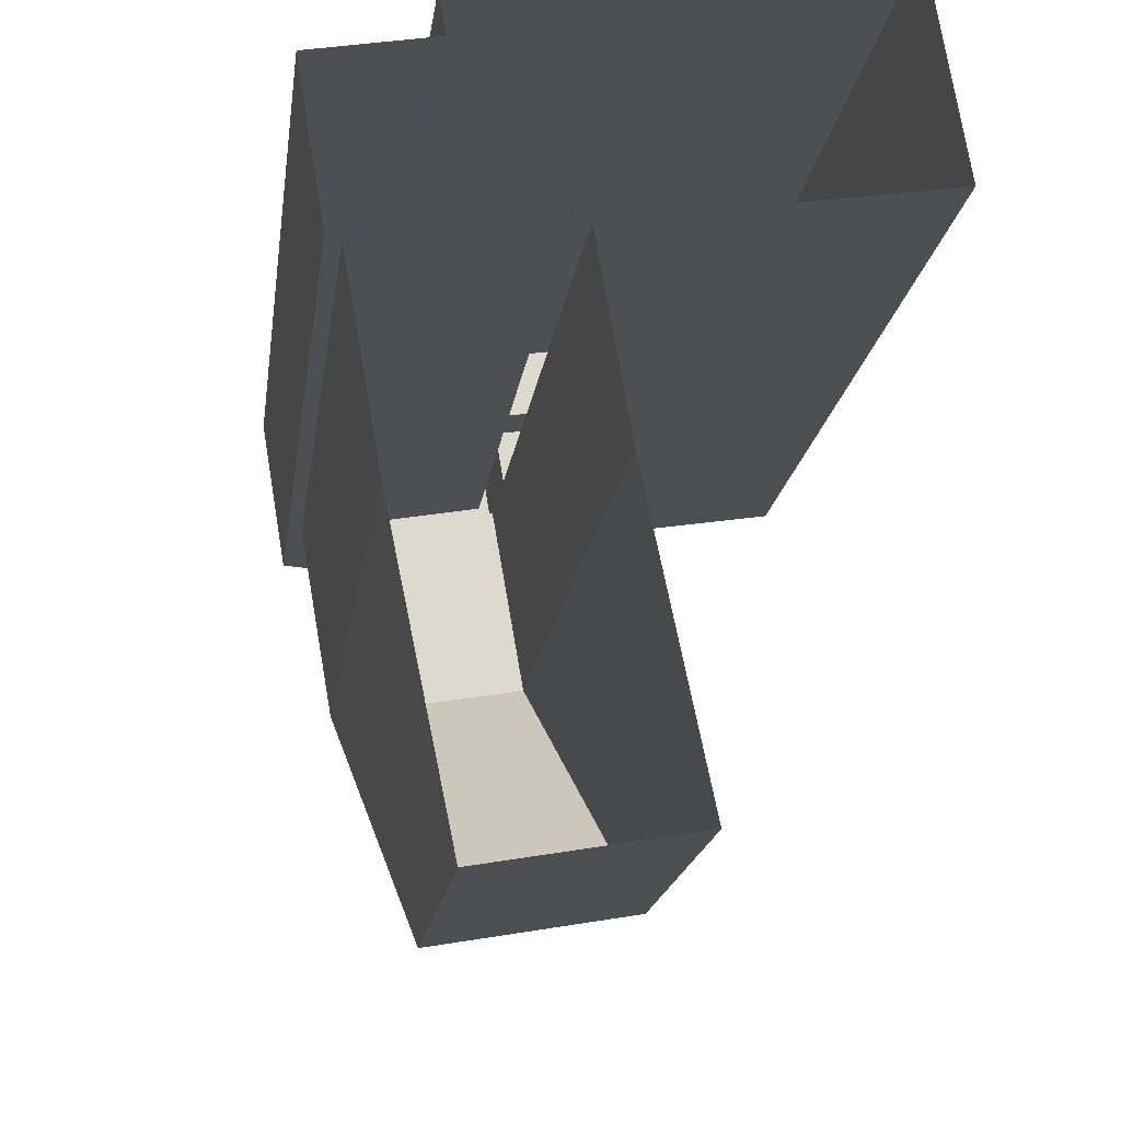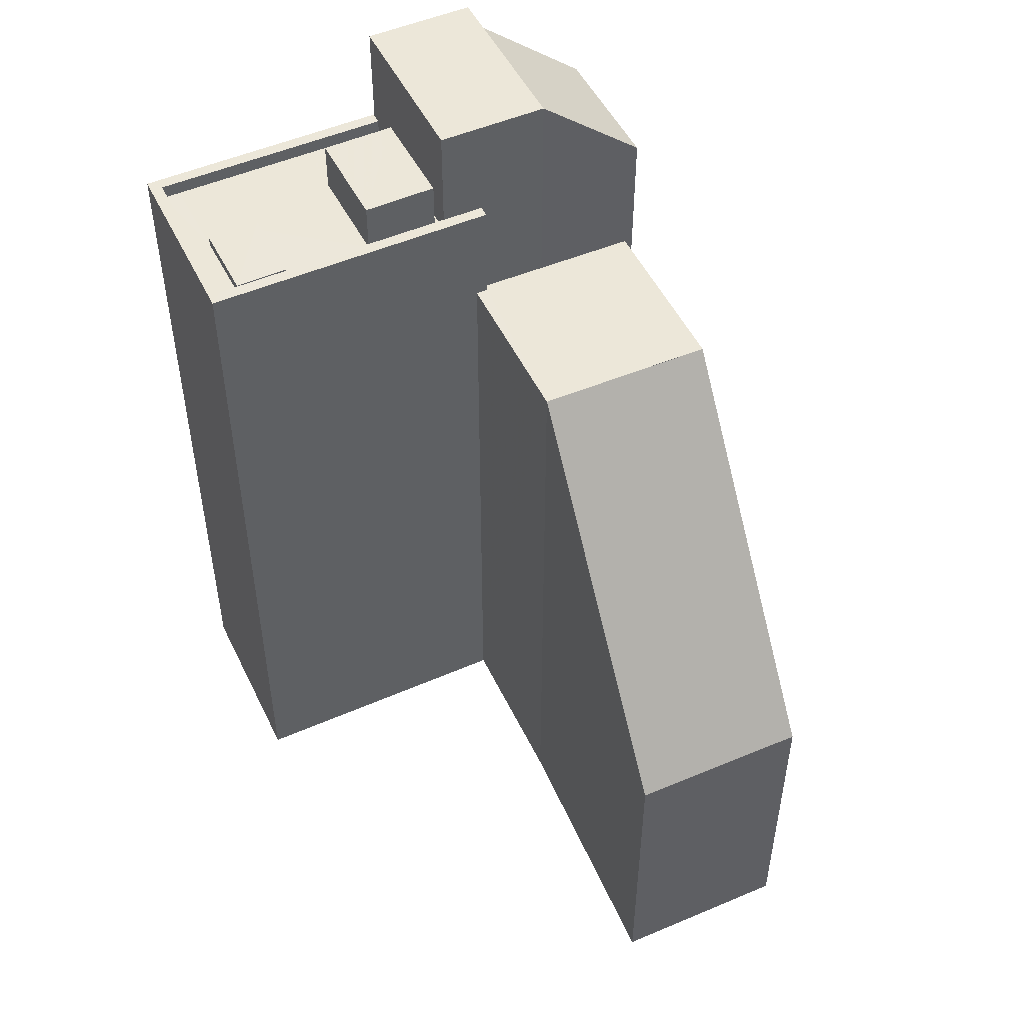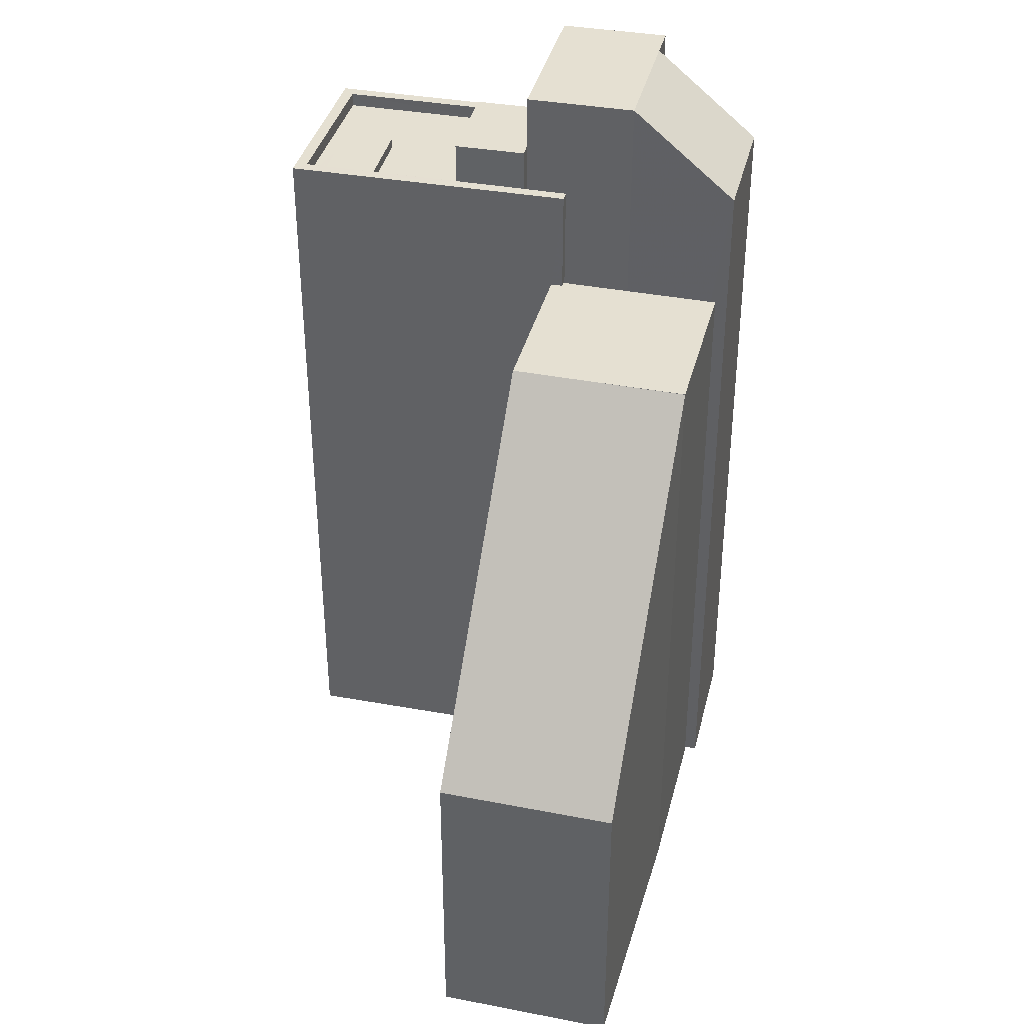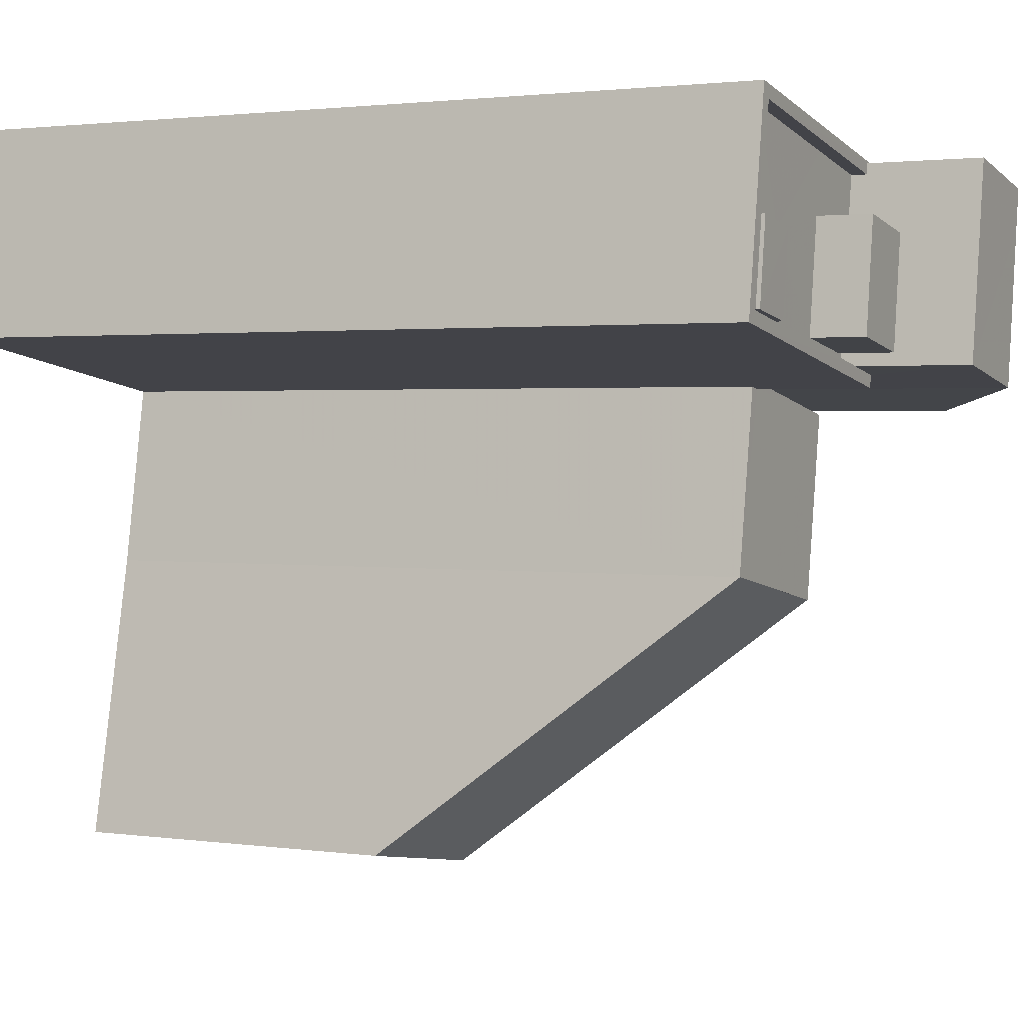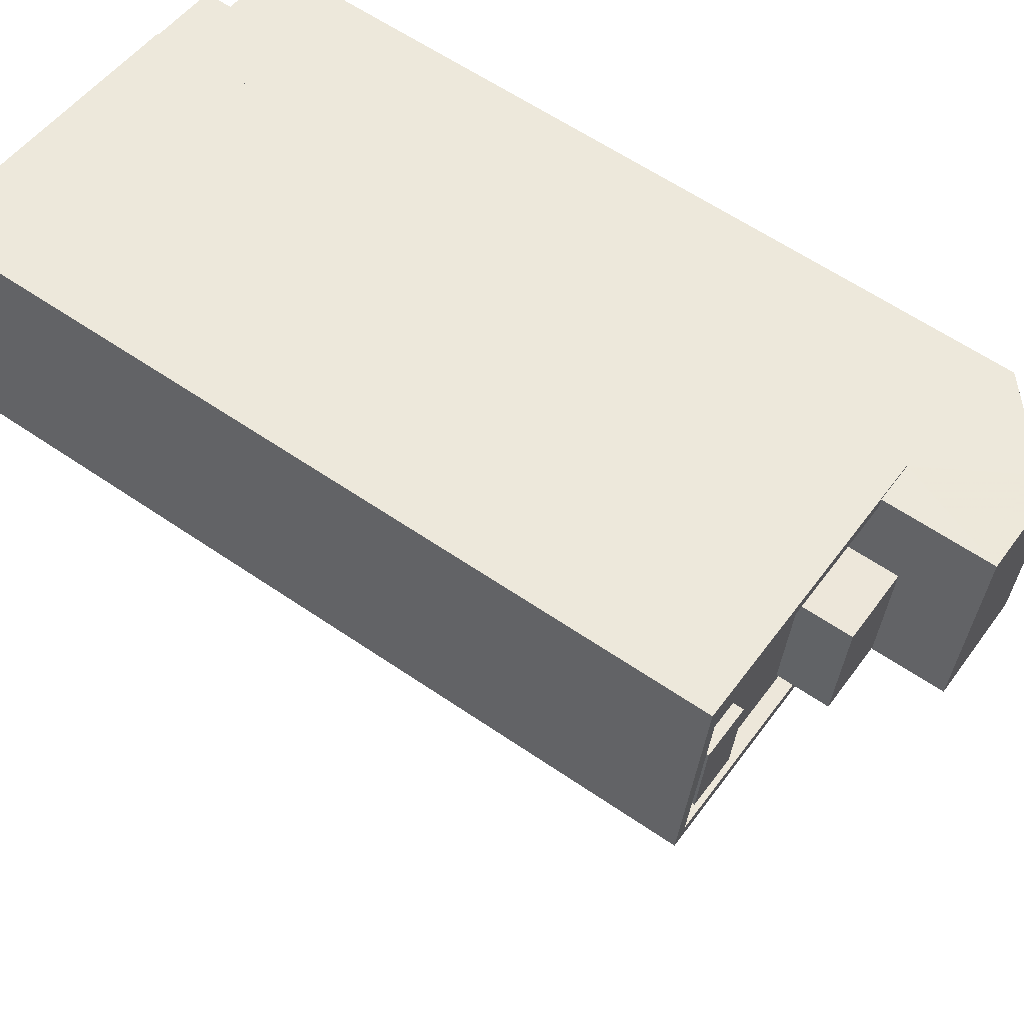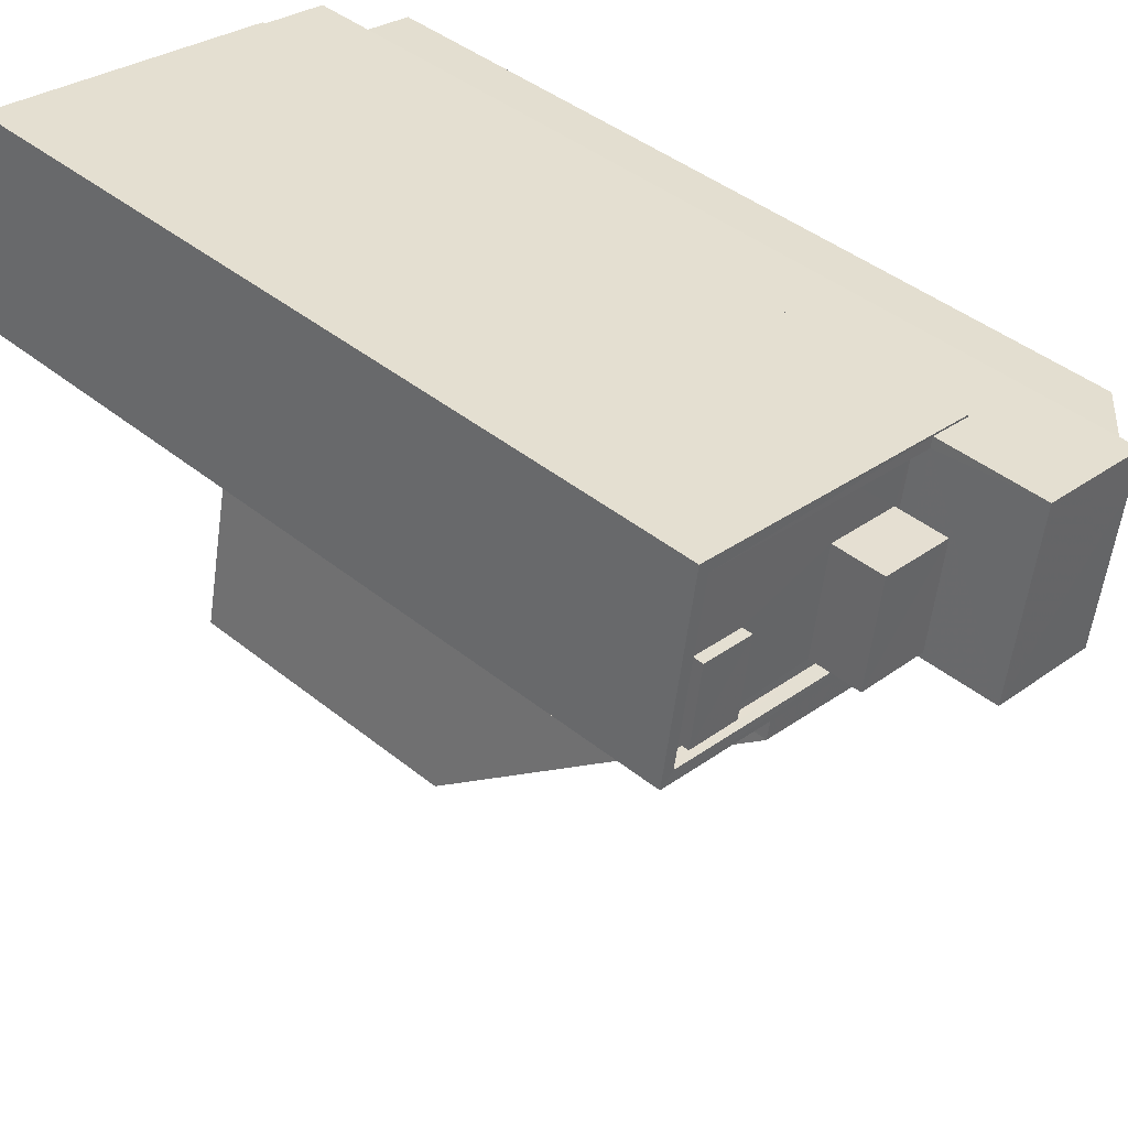
<metadata>
{"format":"obj","ext":"obj","renderer":"f3d","projection":"perspective","resolution":1024,"background":"white","views":[{"elev":-17.5,"azim":172.5,"up":"+Y"},{"elev":50.1,"azim":-34.7,"up":"+Z"},{"elev":37.6,"azim":4.0,"up":"+Z"},{"elev":1.8,"azim":-63.4,"up":"+Y"},{"elev":61.1,"azim":-55.1,"up":"+Y"},{"elev":42.5,"azim":-46.1,"up":"+Y"}]}
</metadata>
<code>
v -1.161e+04 -3.366e+04 31.23
v -1.161e+04 -3.366e+04 31.23
v -1.161e+04 -3.366e+04 31.23
v -1.161e+04 -3.366e+04 31.23
v -1.162e+04 -3.366e+04 31.23
v -1.161e+04 -3.366e+04 31.23
v -1.161e+04 -3.366e+04 31.23
v -1.161e+04 -3.366e+04 31.23
v -1.161e+04 -3.366e+04 31.23
v -1.162e+04 -3.366e+04 31.22
v -1.161e+04 -3.367e+04 31.23
v -1.161e+04 -3.367e+04 31.22
v -1.161e+04 -3.367e+04 31.22
v -1.161e+04 -3.367e+04 31.23
v -1.161e+04 -3.366e+04 31.23
v -1.161e+04 -3.366e+04 31.23
v -1.161e+04 -3.366e+04 31.23
v -1.161e+04 -3.366e+04 31.23
v -1.161e+04 -3.367e+04 47.65
v -1.161e+04 -3.366e+04 47.65
v -1.161e+04 -3.367e+04 47.65
v -1.161e+04 -3.366e+04 47.65
v -1.161e+04 -3.366e+04 47.65
v -1.161e+04 -3.367e+04 47.65
v -1.161e+04 -3.366e+04 47.65
v -1.161e+04 -3.367e+04 39.14
v -1.161e+04 -3.367e+04 39.13
v -1.161e+04 -3.367e+04 47.64
v -1.161e+04 -3.367e+04 47.66
v -1.161e+04 -3.366e+04 49.95
v -1.161e+04 -3.366e+04 49.95
v -1.161e+04 -3.366e+04 49.95
v -1.161e+04 -3.366e+04 49.95
v -1.161e+04 -3.366e+04 49.95
v -1.161e+04 -3.366e+04 49.95
v -1.161e+04 -3.366e+04 49.95
v -1.161e+04 -3.366e+04 49.95
v -1.162e+04 -3.366e+04 49.95
v -1.162e+04 -3.366e+04 49.95
v -1.162e+04 -3.366e+04 49.95
v -1.162e+04 -3.366e+04 49.95
v -1.162e+04 -3.366e+04 49.95
v -1.162e+04 -3.366e+04 49.95
v -1.162e+04 -3.366e+04 49.95
v -1.162e+04 -3.366e+04 49.95
v -1.161e+04 -3.366e+04 50.3
v -1.162e+04 -3.366e+04 50.3
v -1.161e+04 -3.366e+04 50.3
v -1.161e+04 -3.366e+04 50.3
v -1.161e+04 -3.366e+04 50.3
v -1.161e+04 -3.366e+04 50.3
v -1.161e+04 -3.366e+04 50.3
v -1.162e+04 -3.366e+04 50.3
v -1.162e+04 -3.366e+04 50.3
v -1.162e+04 -3.366e+04 50.3
v -1.161e+04 -3.366e+04 50.3
v -1.161e+04 -3.366e+04 50.3
v -1.161e+04 -3.366e+04 50.69
v -1.161e+04 -3.366e+04 52.91
v -1.161e+04 -3.366e+04 50.69
v -1.161e+04 -3.366e+04 52.91
v -1.161e+04 -3.366e+04 52.91
v -1.161e+04 -3.366e+04 52.91
v -1.161e+04 -3.366e+04 52.91
v -1.161e+04 -3.366e+04 52.91
v -1.161e+04 -3.366e+04 51.2
v -1.161e+04 -3.366e+04 51.2
v -1.161e+04 -3.366e+04 51.2
v -1.161e+04 -3.366e+04 51.2
v -1.162e+04 -3.366e+04 50.2
v -1.162e+04 -3.366e+04 50.2
v -1.162e+04 -3.366e+04 50.2
v -1.162e+04 -3.366e+04 50.2
f 1 2 3
f 4 1 5
f 6 7 8
f 6 8 3
f 9 10 5
f 11 12 13
f 14 12 11
f 15 14 16
f 9 16 11
f 8 17 18
f 18 16 9
f 3 18 1
f 9 5 1
f 3 8 18
f 16 14 11
f 18 9 1
f 19 20 21
f 20 22 23
f 21 23 24
f 24 23 25
f 21 20 23
f 21 26 27
f 27 28 21
f 29 26 21
f 30 31 32
f 31 33 32
f 34 35 36
f 36 35 37
f 35 33 37
f 32 33 35
f 38 39 40
f 39 38 36
f 36 38 34
f 41 42 43
f 30 38 42
f 31 42 41
f 34 38 30
f 30 42 31
f 43 44 41
f 45 44 40
f 39 45 40
f 44 43 40
f 46 47 48
f 46 48 49
f 50 51 52
f 53 47 54
f 50 54 51
f 48 55 56
f 57 53 50
f 53 55 47
f 47 55 48
f 53 54 50
f 58 59 60
f 58 61 59
f 61 62 63
f 63 64 59
f 61 65 62
f 61 63 59
f 66 67 68
f 66 69 67
f 70 71 72
f 73 70 72
f 15 22 20
f 15 16 22
f 14 15 28
f 15 20 28
f 20 19 28
f 9 11 24
f 25 9 24
f 21 28 19
f 27 13 12
f 27 26 13
f 13 26 11
f 11 26 24
f 26 29 24
f 27 12 14
f 28 27 14
f 29 21 24
f 51 22 52
f 52 22 18
f 51 23 22
f 18 22 16
f 49 4 46
f 49 1 4
f 54 5 10
f 54 47 5
f 47 4 5
f 47 46 4
f 23 51 25
f 9 25 10
f 10 25 54
f 25 51 54
f 44 53 41
f 53 57 31
f 41 53 31
f 57 33 31
f 53 44 45
f 55 53 45
f 39 36 55
f 45 39 55
f 36 37 56
f 55 36 56
f 58 7 6
f 58 60 7
f 8 60 59
f 8 7 60
f 58 6 3
f 61 58 3
f 2 49 65
f 65 49 62
f 2 1 49
f 62 49 48
f 61 2 65
f 61 3 2
f 59 64 17
f 8 59 17
f 18 17 52
f 50 52 63
f 63 52 64
f 52 17 64
f 33 57 37
f 48 56 62
f 37 57 56
f 57 50 63
f 62 56 63
f 56 57 63
f 35 68 67
f 35 34 68
f 69 35 67
f 69 32 35
f 66 32 69
f 66 30 32
f 34 30 66
f 68 34 66
f 38 73 72
f 38 40 73
f 71 38 72
f 71 42 38
f 42 71 70
f 43 42 70
f 40 43 70
f 73 40 70

</code>
